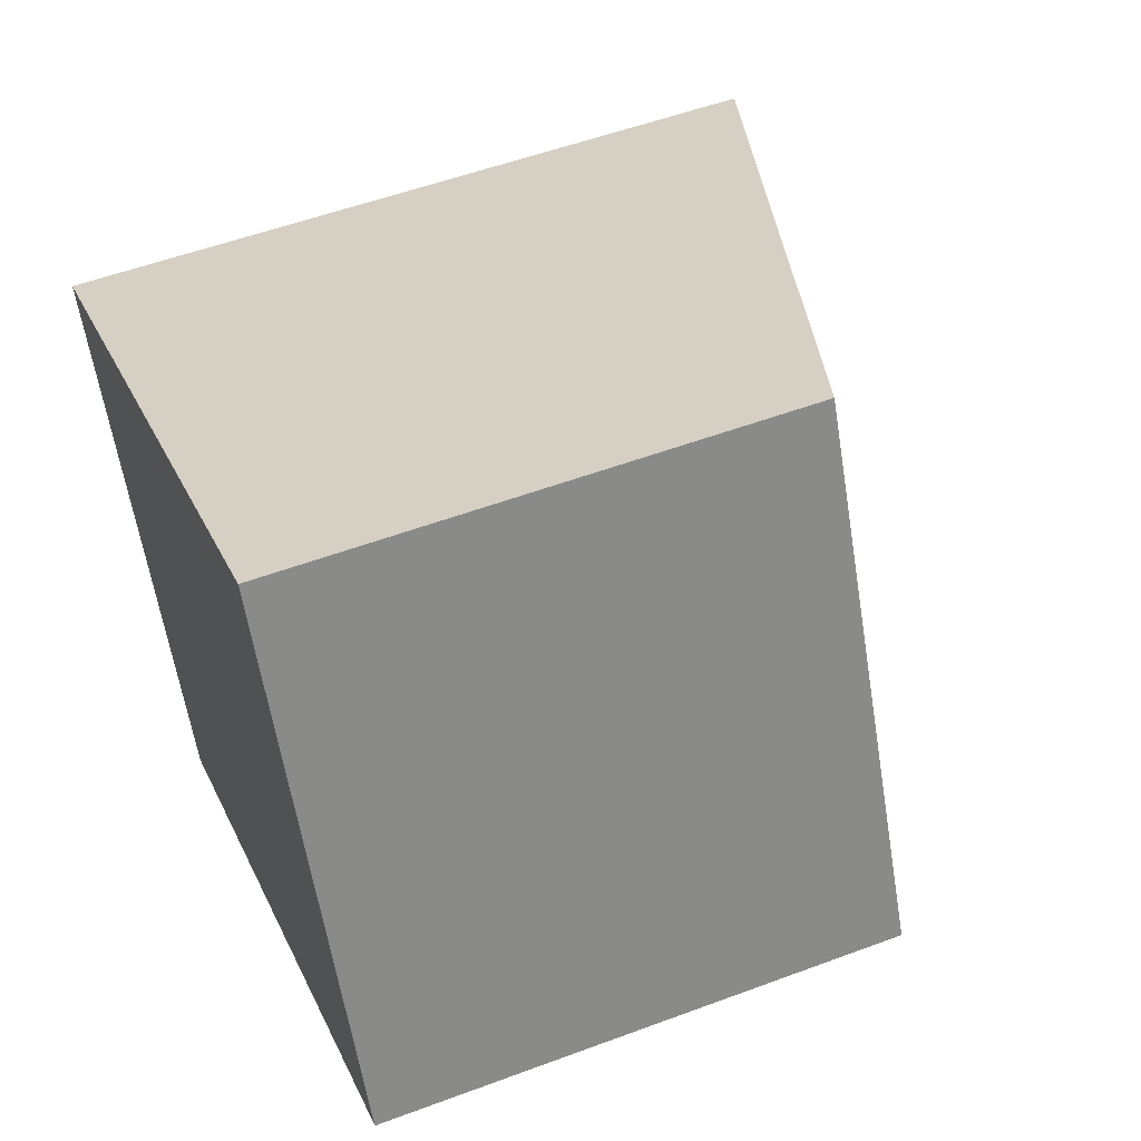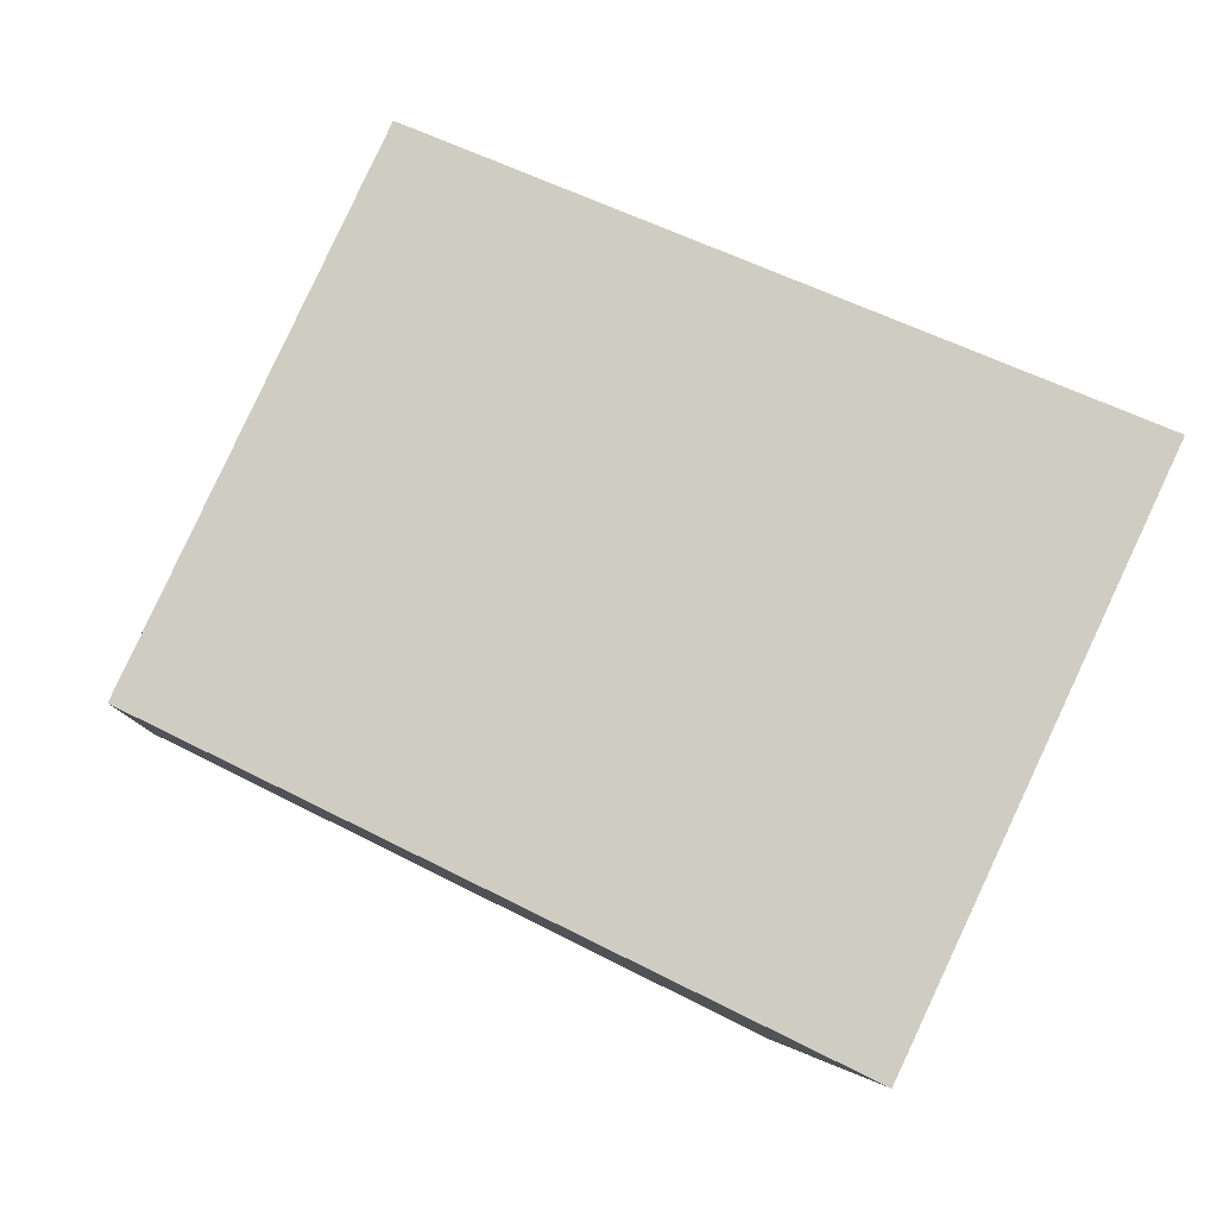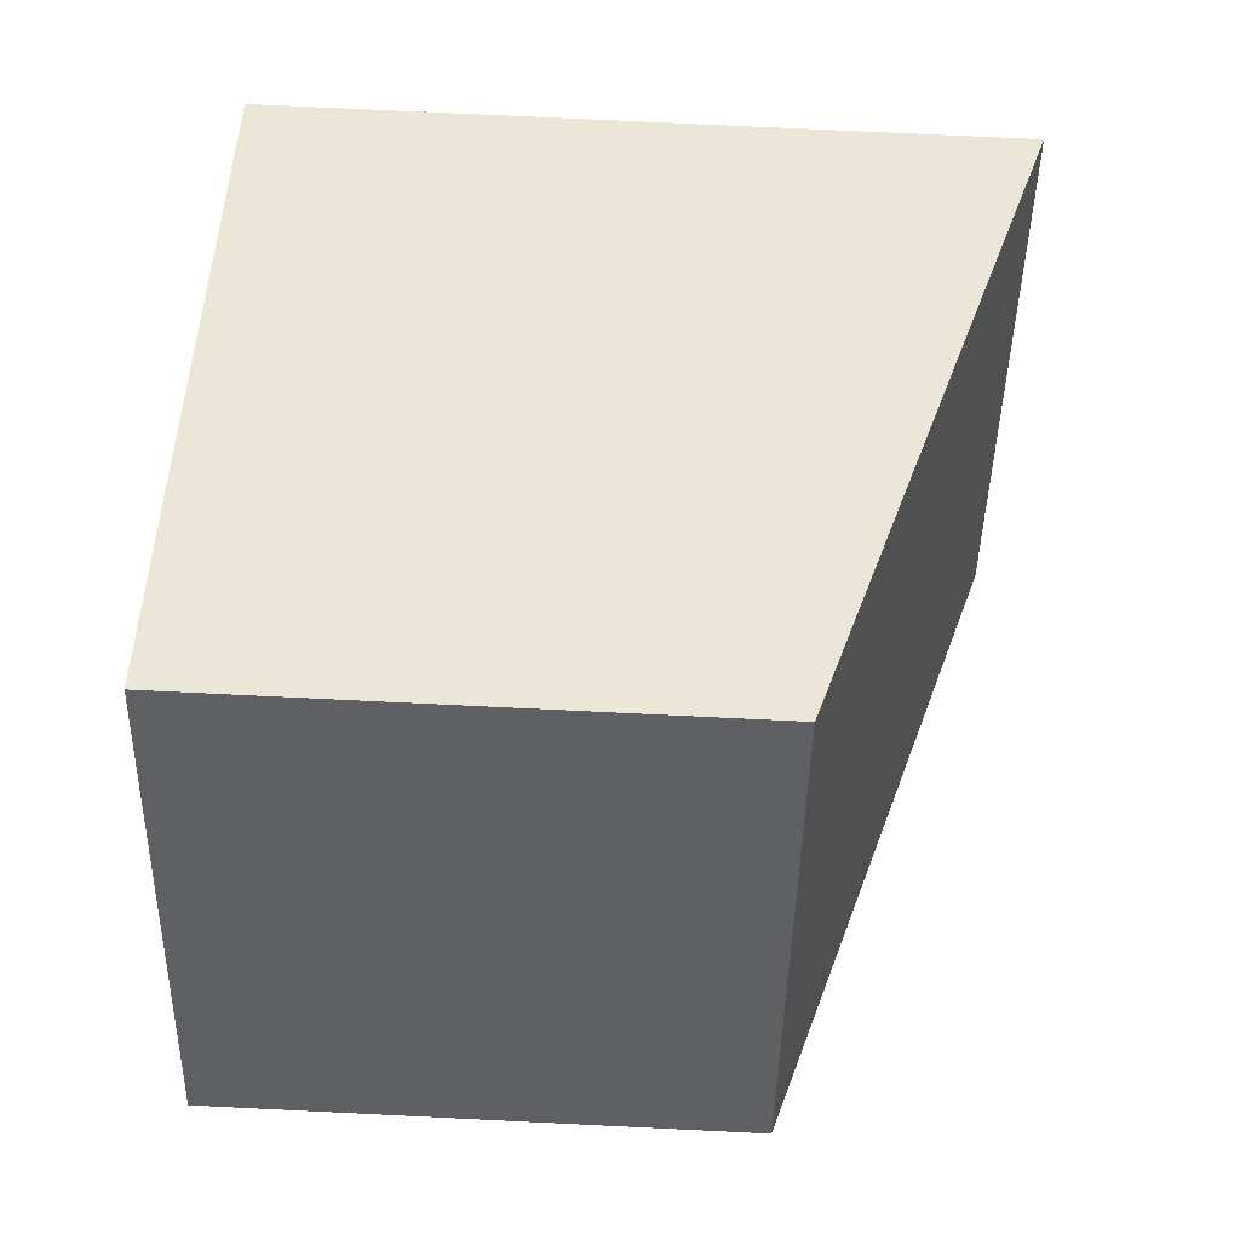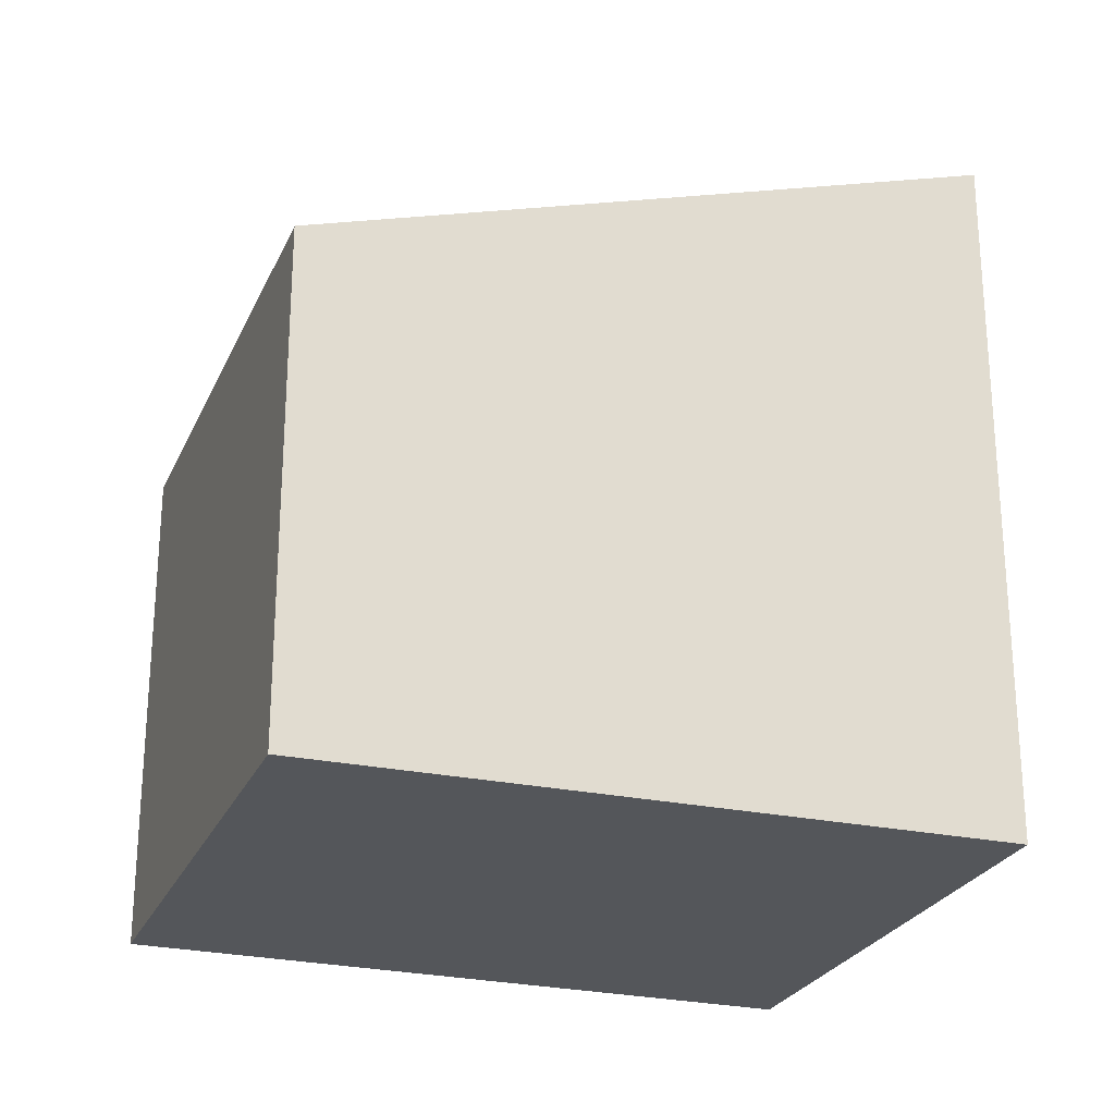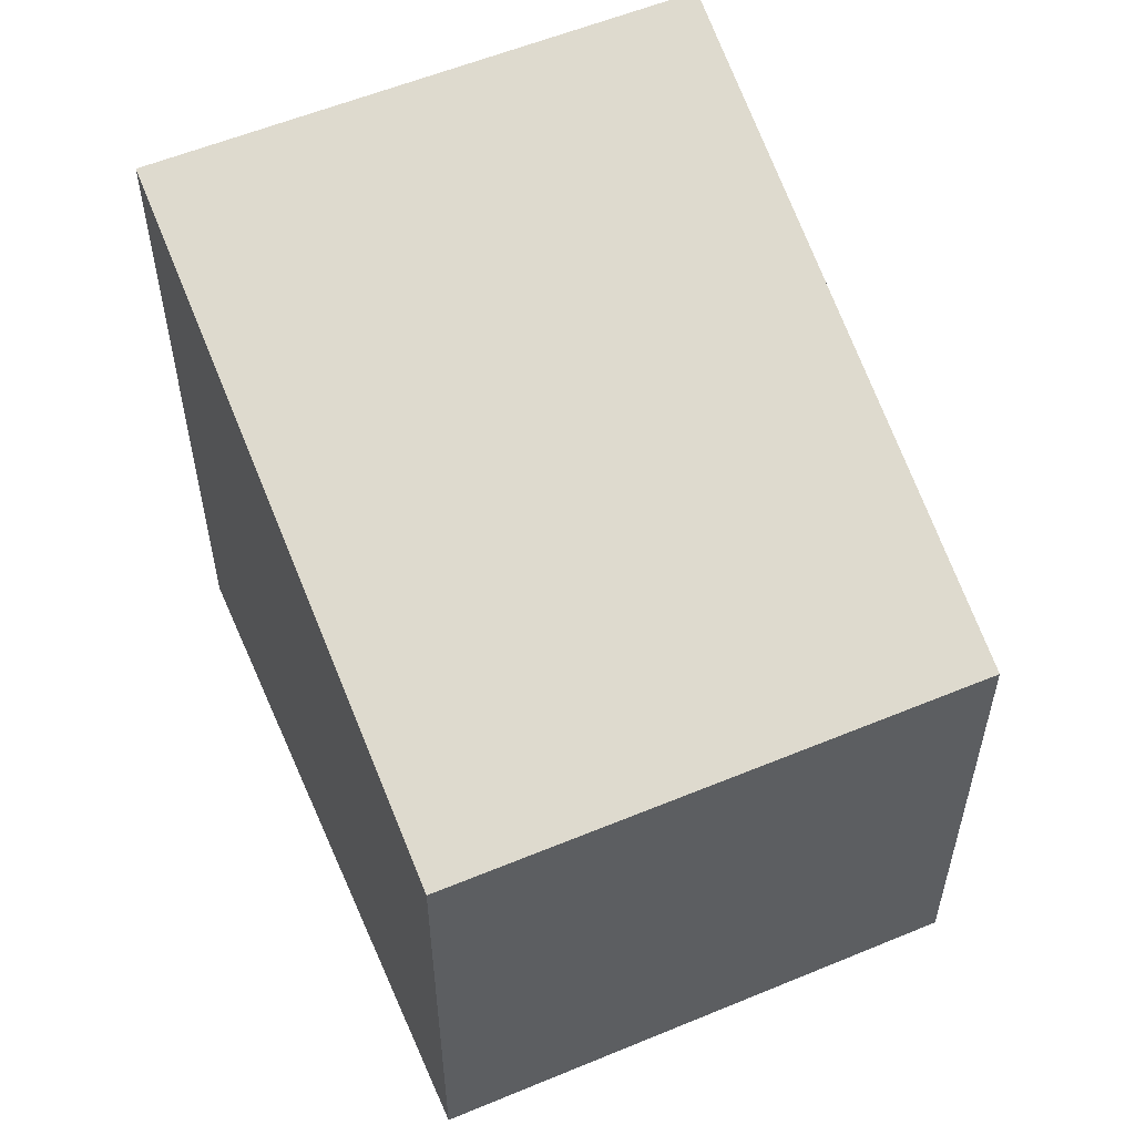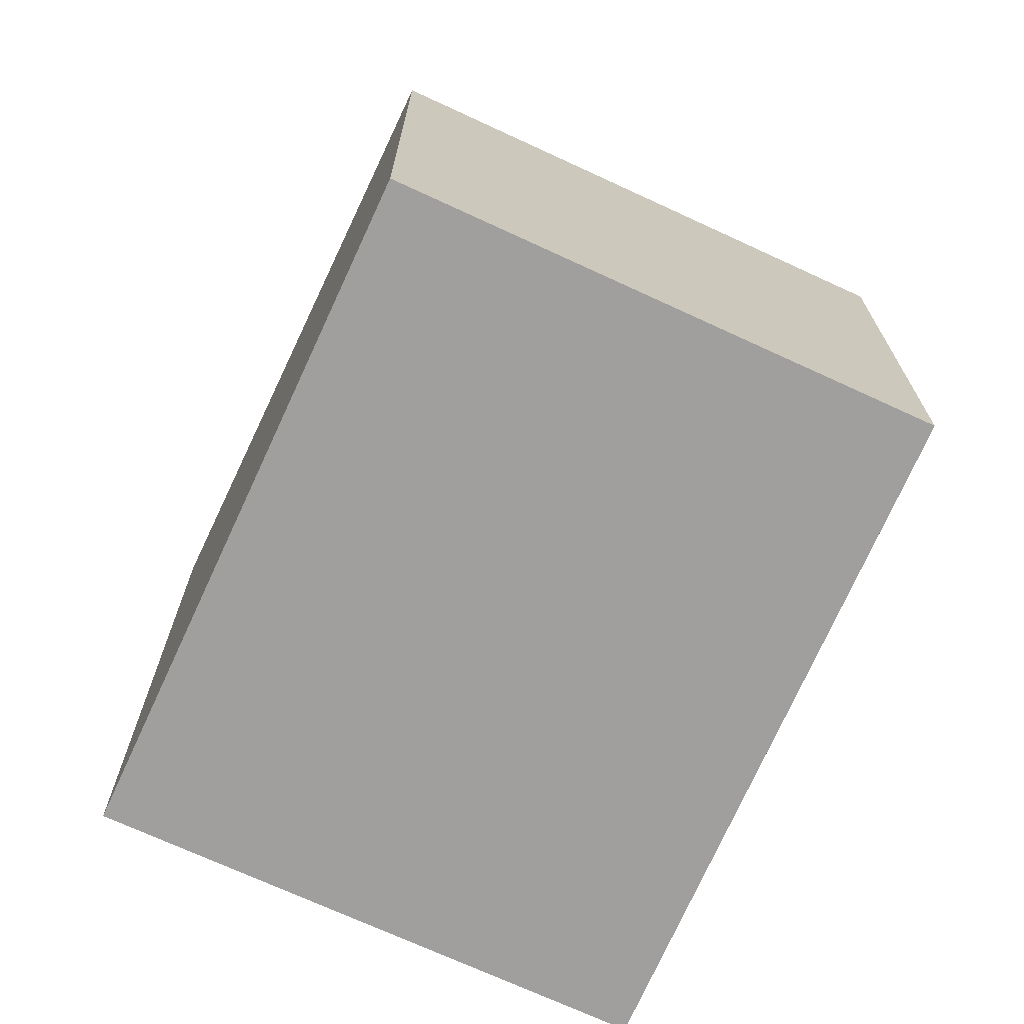
<metadata>
{"format":"obj","ext":"obj","renderer":"f3d","projection":"perspective","resolution":1024,"background":"white","views":[{"elev":53.2,"azim":68.2,"up":"+Z"},{"elev":-5.2,"azim":175.4,"up":"+Z"},{"elev":72.7,"azim":92.8,"up":"+Z"},{"elev":-25.5,"azim":135.0,"up":"+Y"},{"elev":56.9,"azim":41.5,"up":"+Y"},{"elev":-71.4,"azim":40.1,"up":"+Y"}]}
</metadata>
<code>
v  0 4.686 2.869e-16
v  5.673 3.35 -1.353
v  1.58 4.686 -3.374
v  4.132 3.35 1.935
v  1.58 2.066e-16 -3.374
v  0 0 0
v  4.132 -1.185e-16 1.935
v  5.673 8.285e-17 -1.353
g defaultobject
f 1 2 3
f 2 1 4
f 5 1 3
f 1 5 6
f 6 4 1
f 4 6 7
f 7 2 4
f 2 7 8
f 2 5 3
f 5 2 8
f 8 6 5
f 6 8 7

</code>
